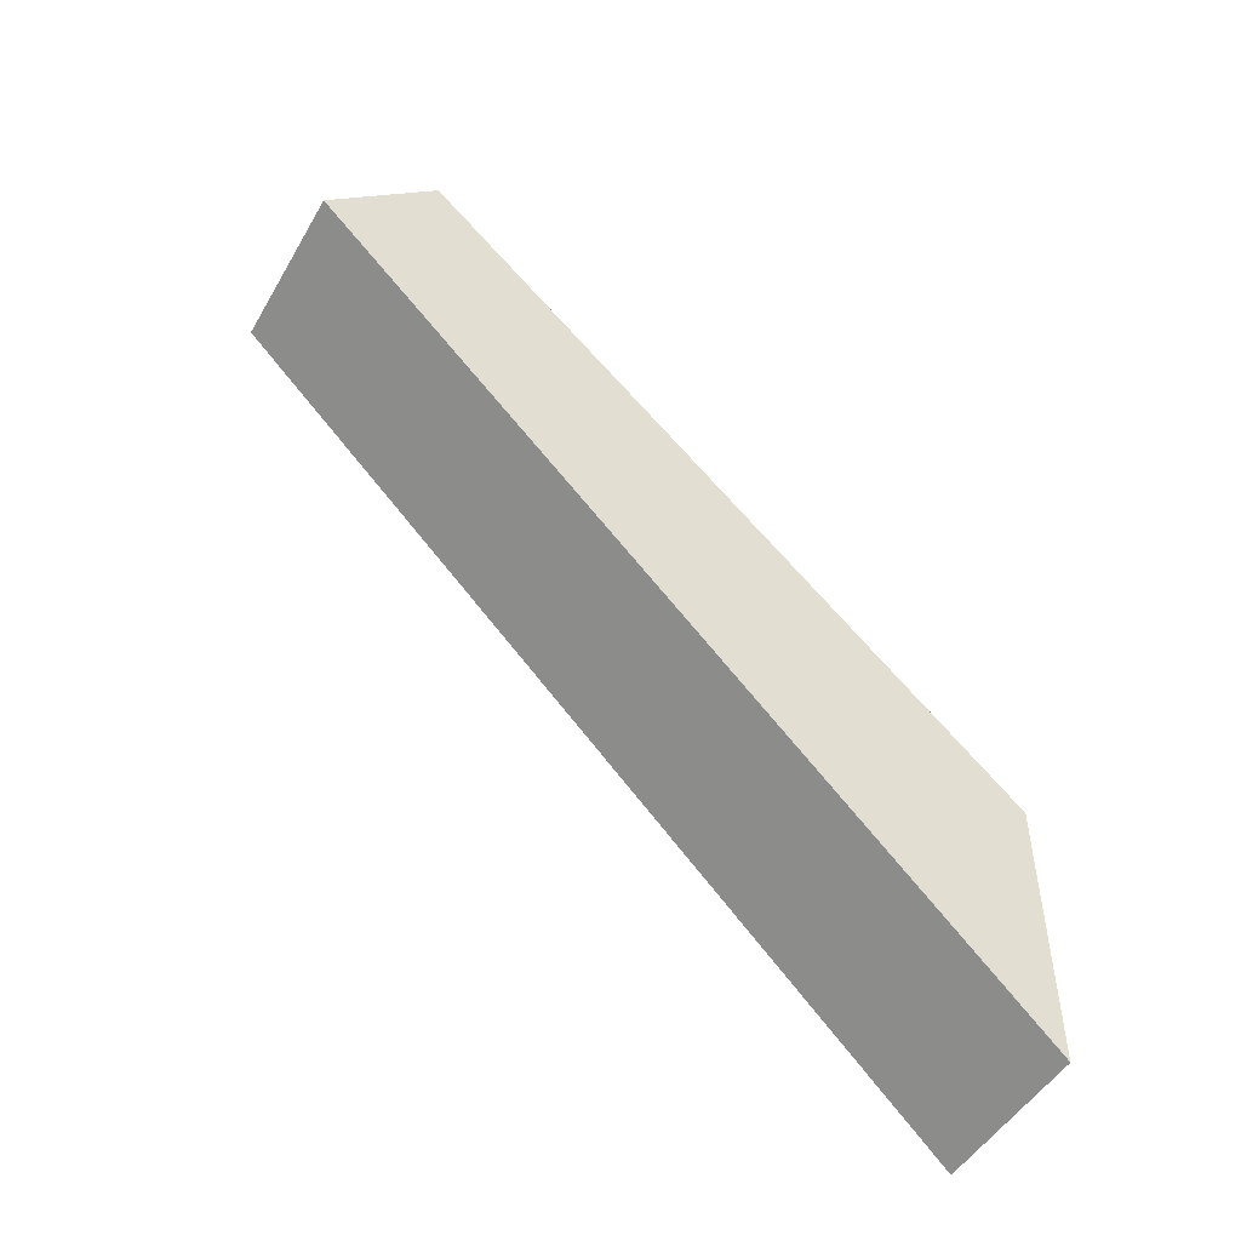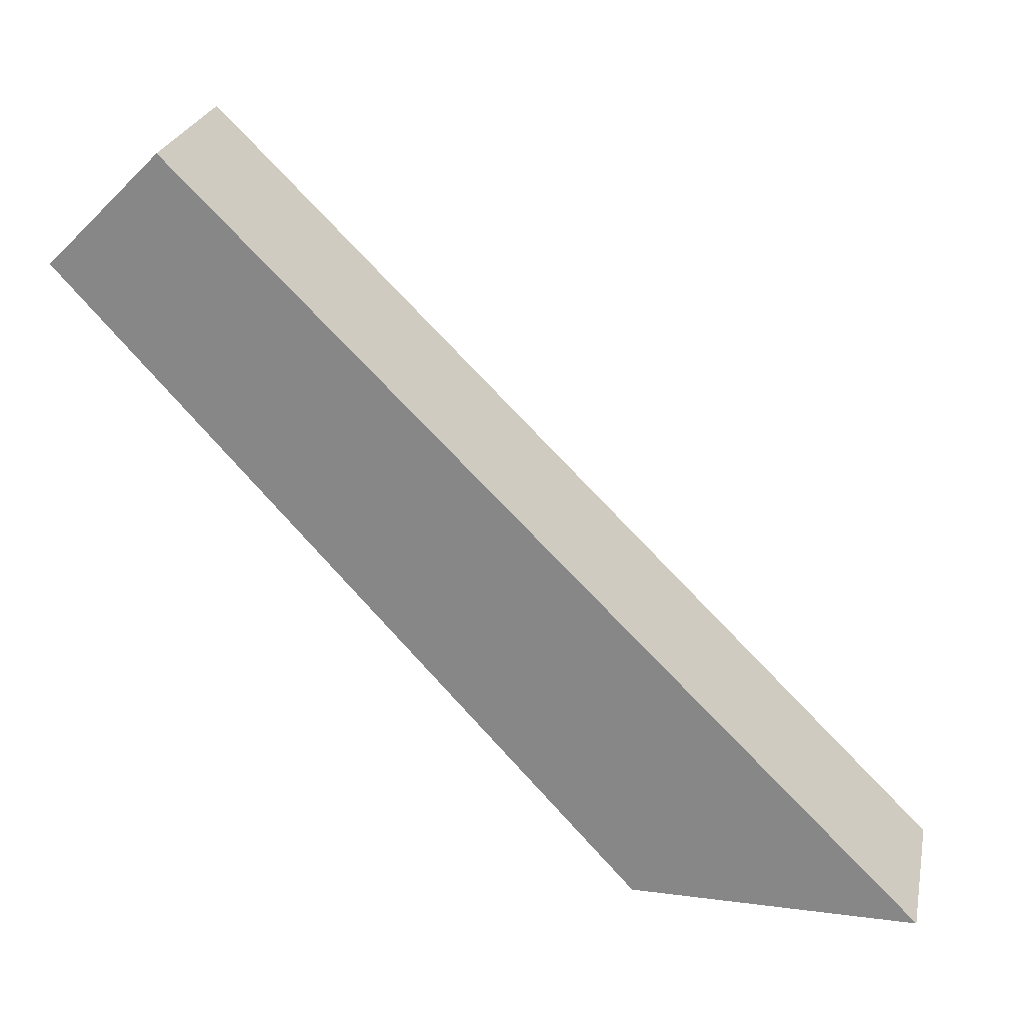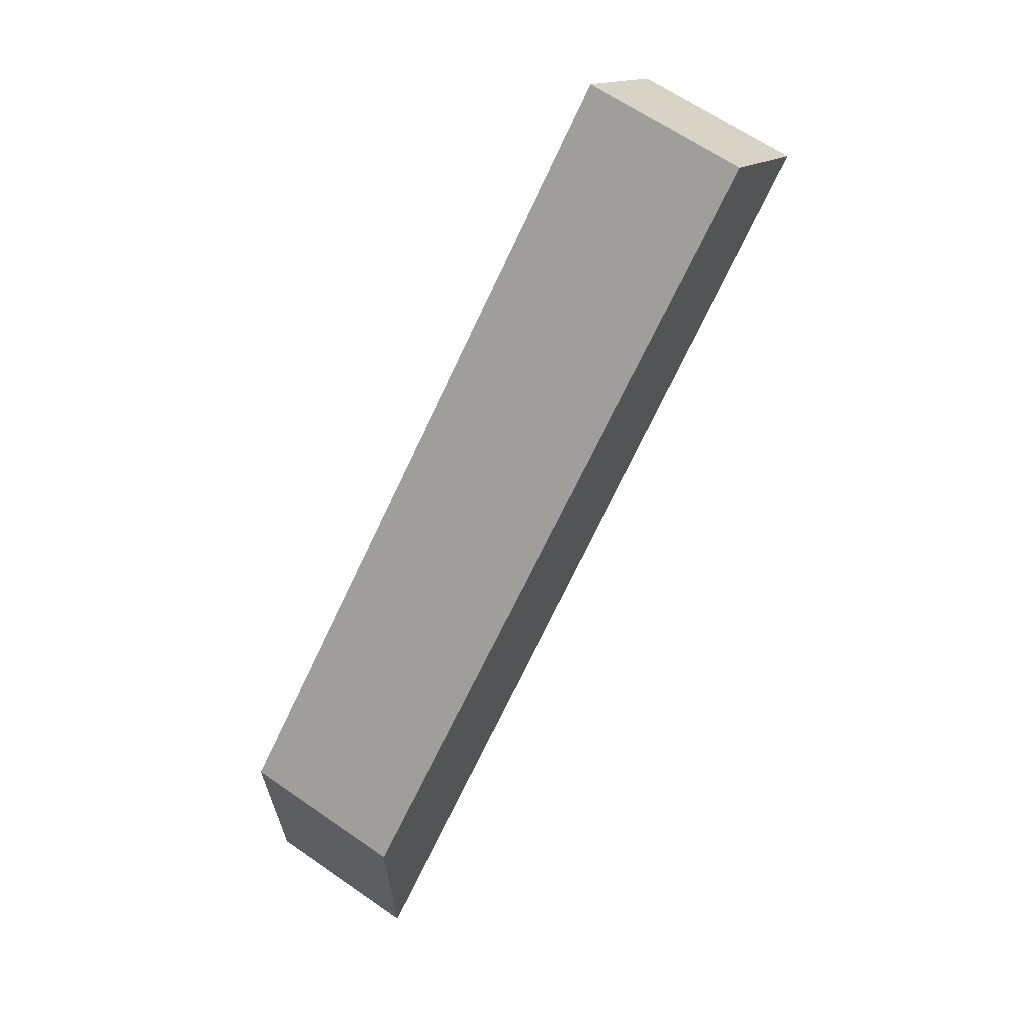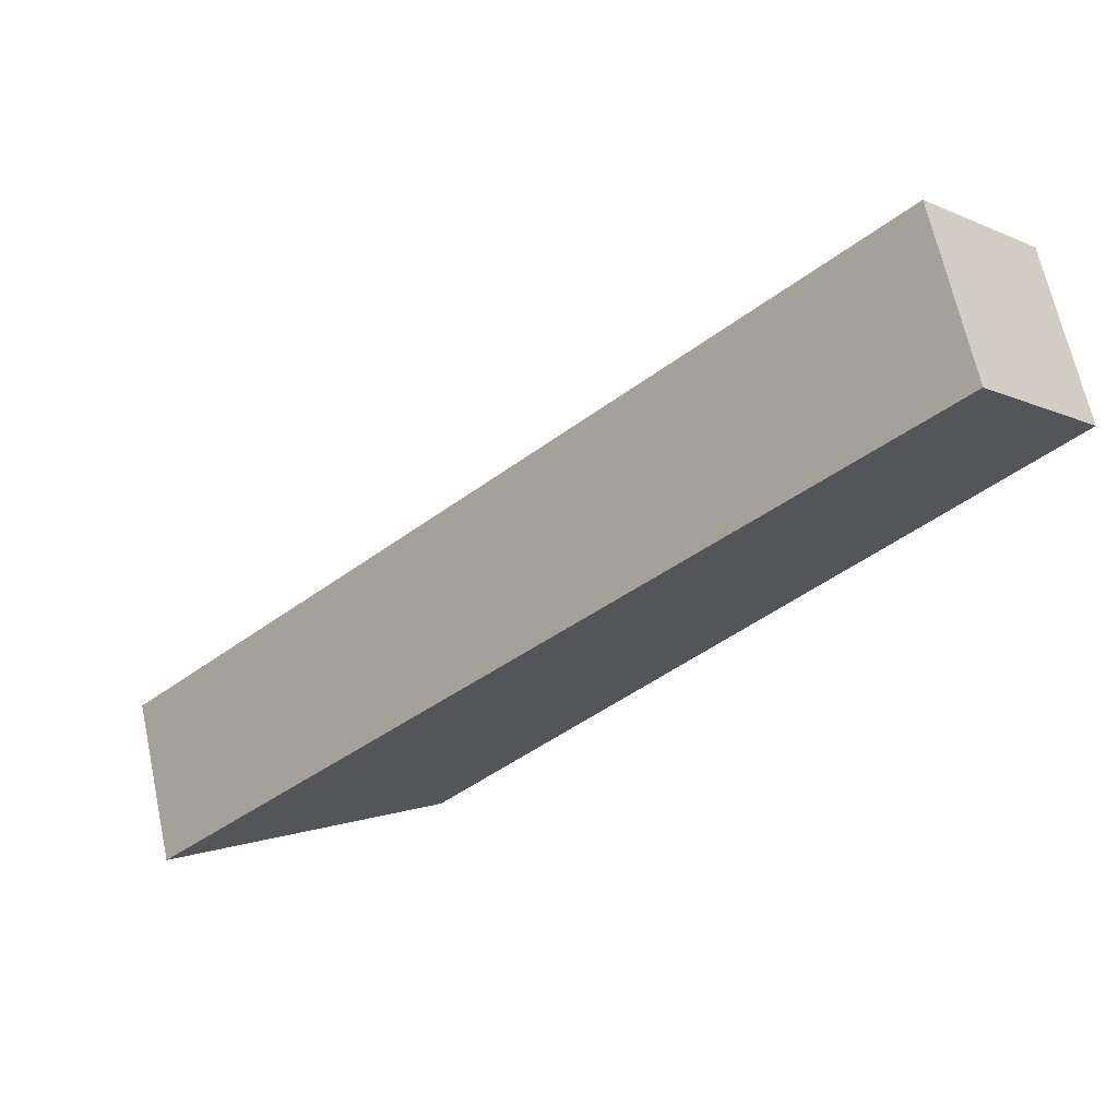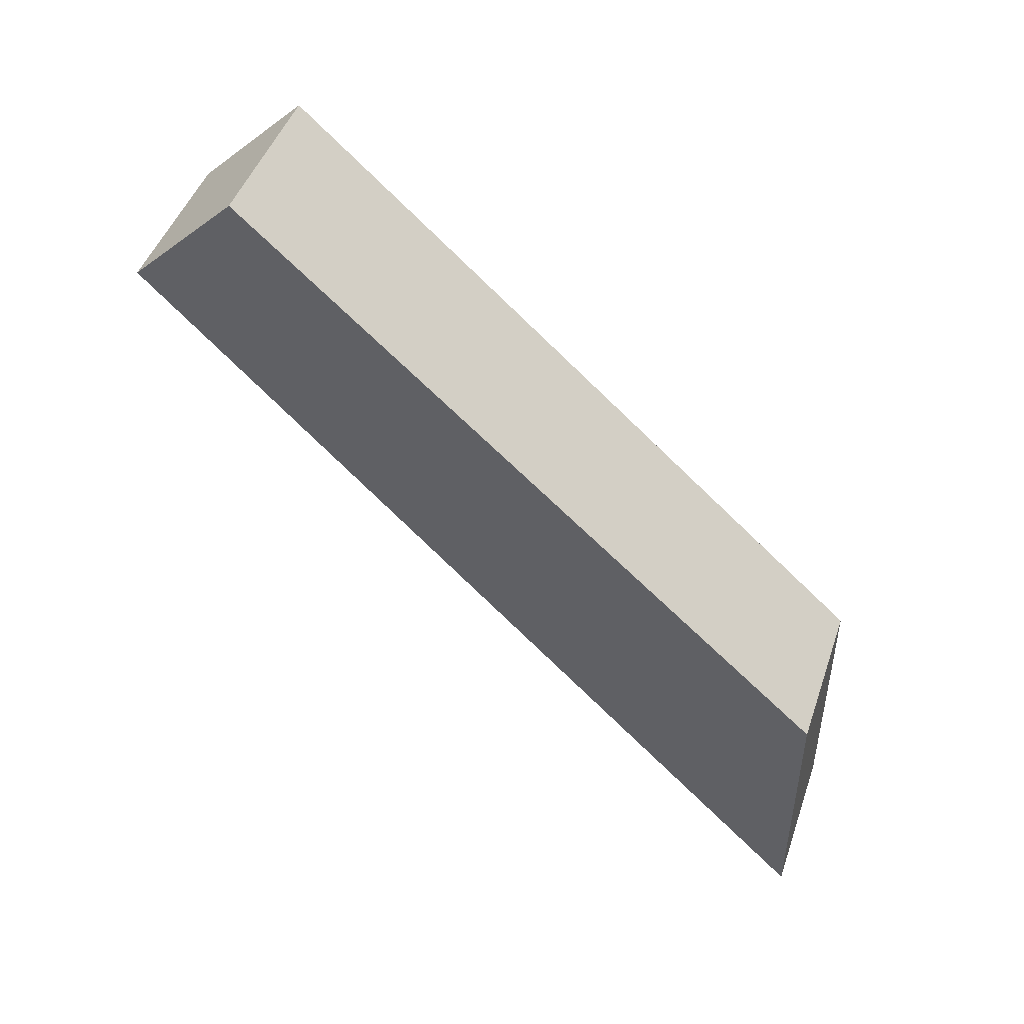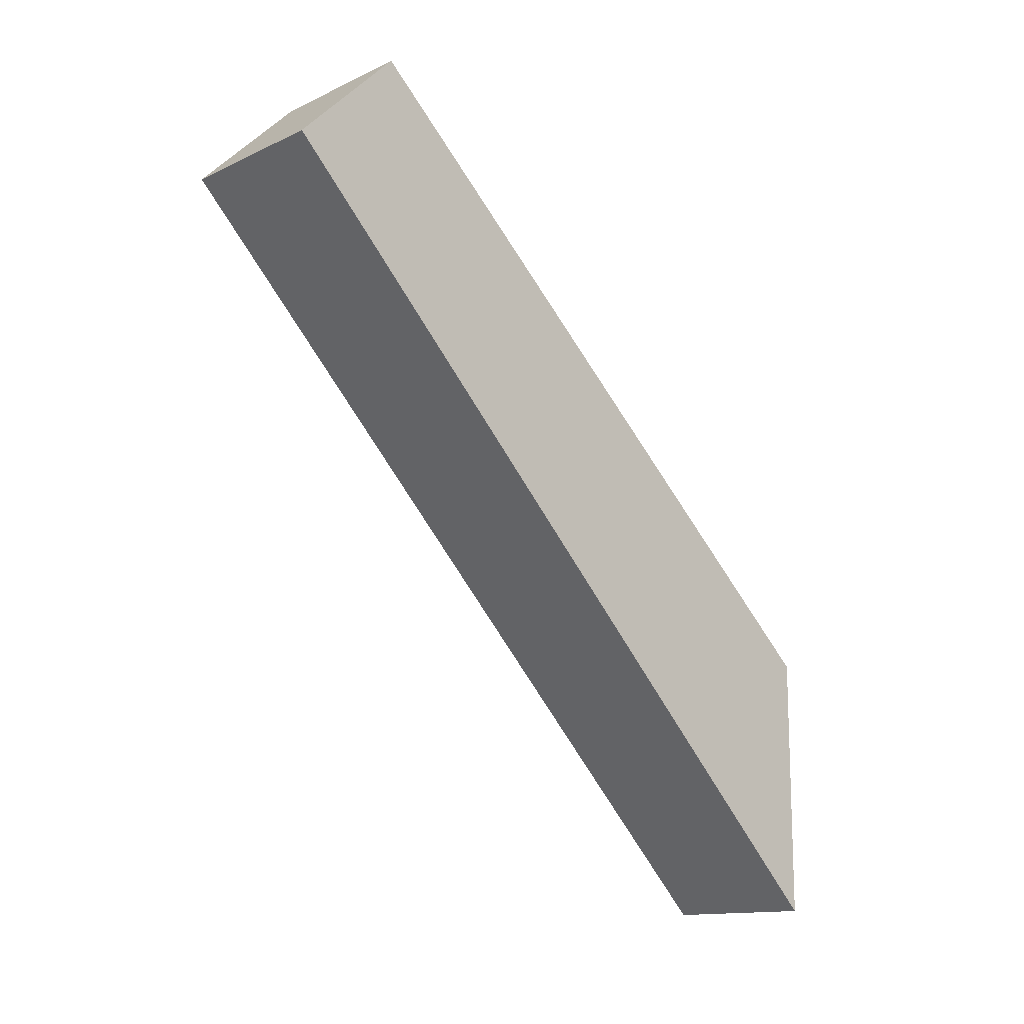
<metadata>
{"format":"obj","ext":"obj","renderer":"f3d","projection":"perspective","resolution":1024,"background":"white","views":[{"elev":-49.6,"azim":-119.3,"up":"+Z"},{"elev":25.1,"azim":101.8,"up":"+Y"},{"elev":65.0,"azim":34.8,"up":"+Z"},{"elev":66.6,"azim":-102.2,"up":"+Y"},{"elev":47.1,"azim":-71.2,"up":"+Z"},{"elev":-13.6,"azim":-133.7,"up":"+Z"}]}
</metadata>
<code>
o coatRackStanding.003_coatRackStanding.015
v -0.0102 -0.0408 -0.0561
v -0.0102 -0.0408 -0.0221
v 0.0102 -0.0408 -0.0561
v 0.0102 -0.0408 -0.0221
v -0.0102 0.0476 0.0323
v 0.0102 0.0476 0.0323
v 0.0102 0.034 0.0459
v -0.0102 0.034 0.0459
f 3 1 5
f 5 6 3
f 3 4 2
f 3 2 1
f 4 7 8
f 8 2 4
f 7 6 5
f 5 8 7
f 3 6 7
f 7 4 3
f 8 5 1
f 1 2 8

</code>
